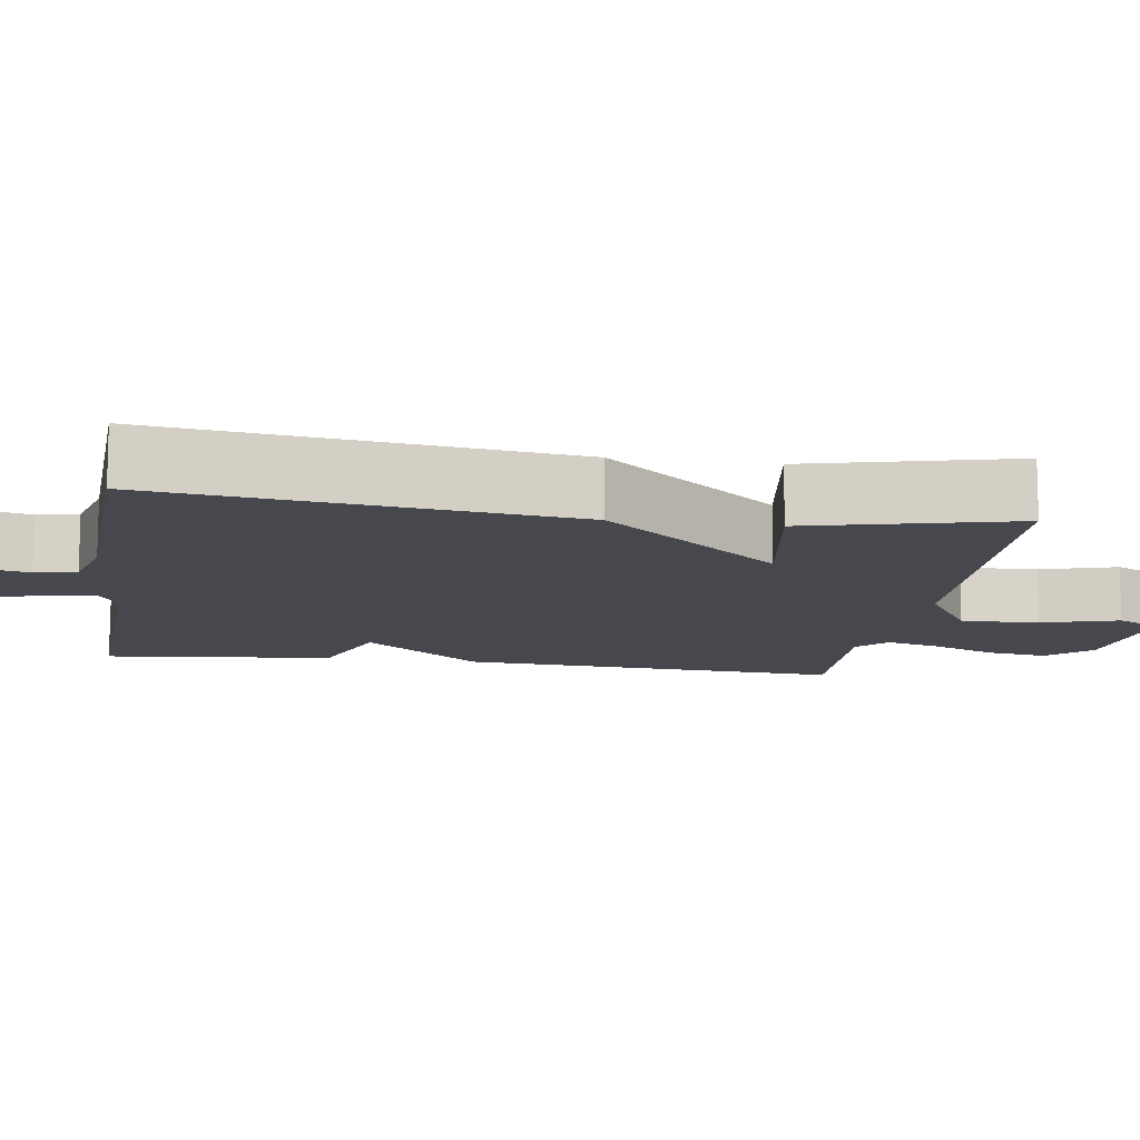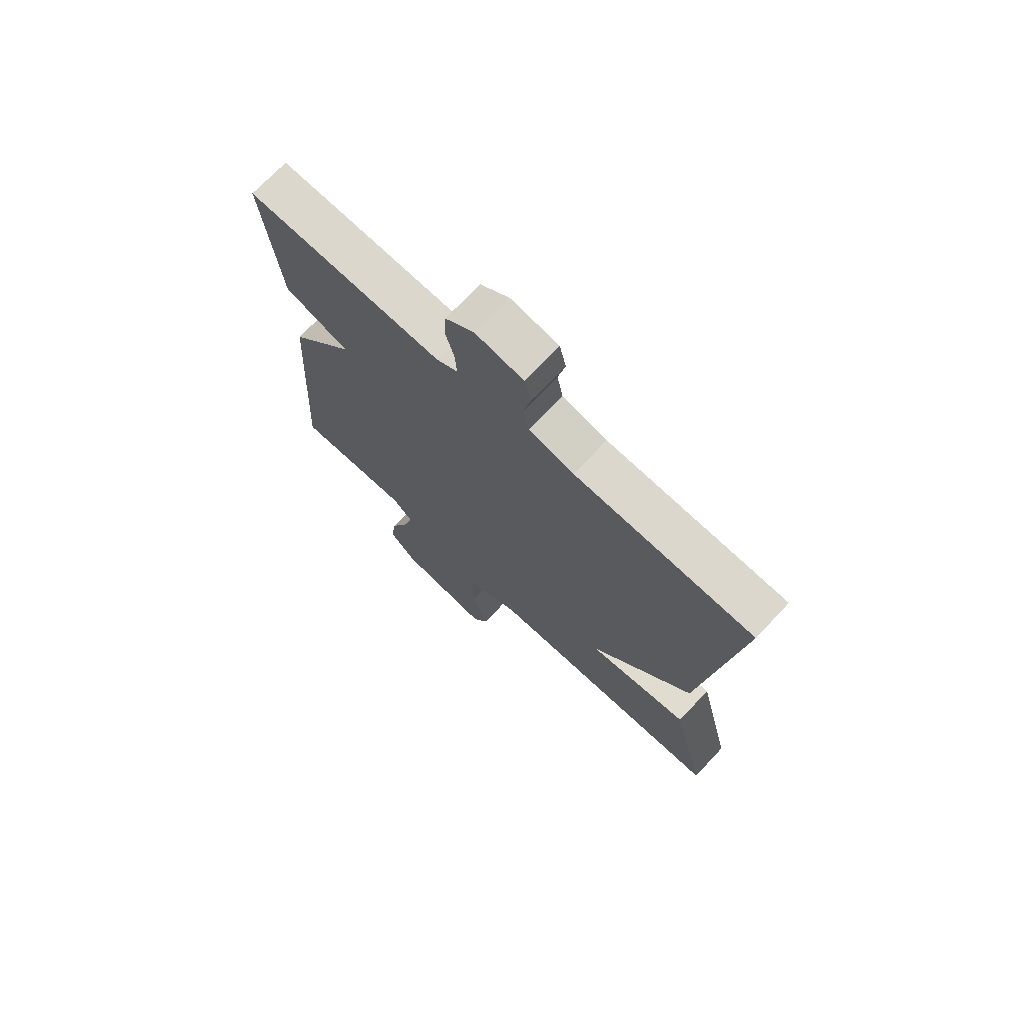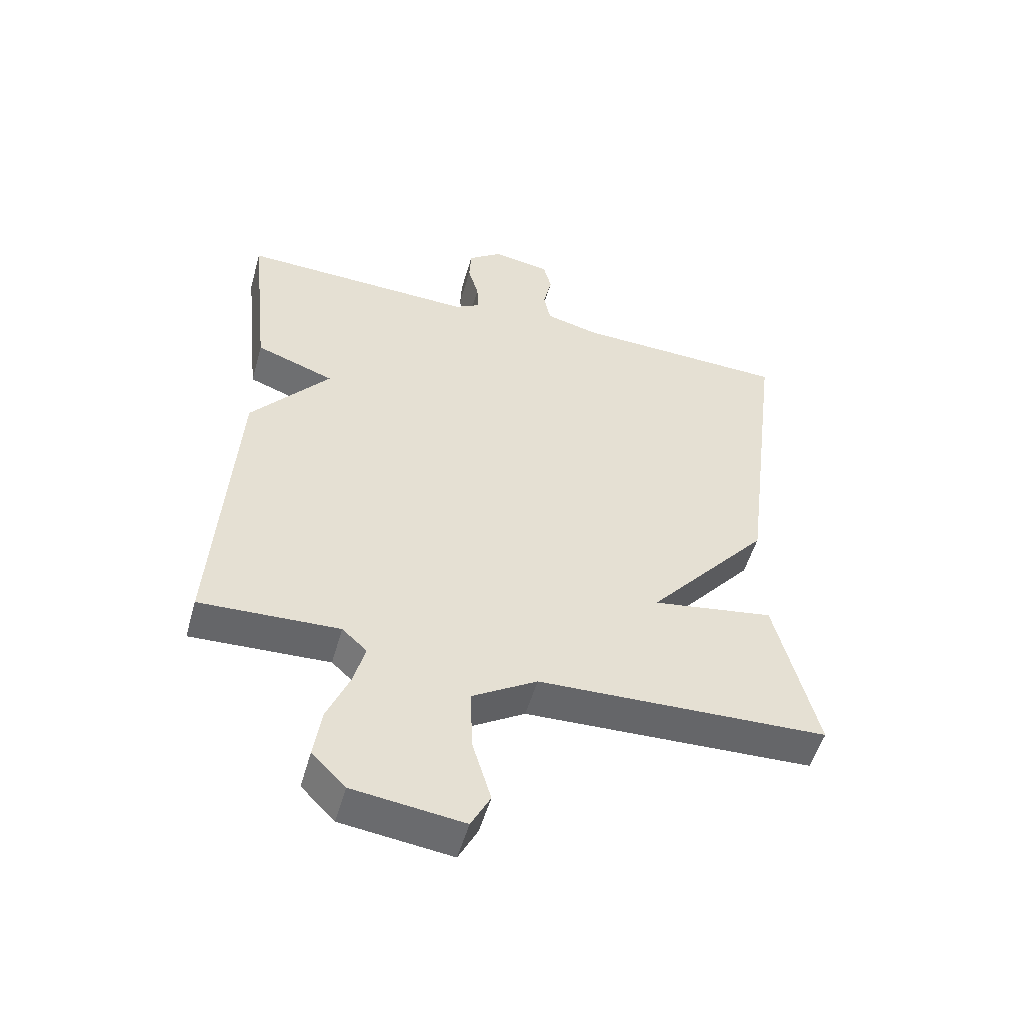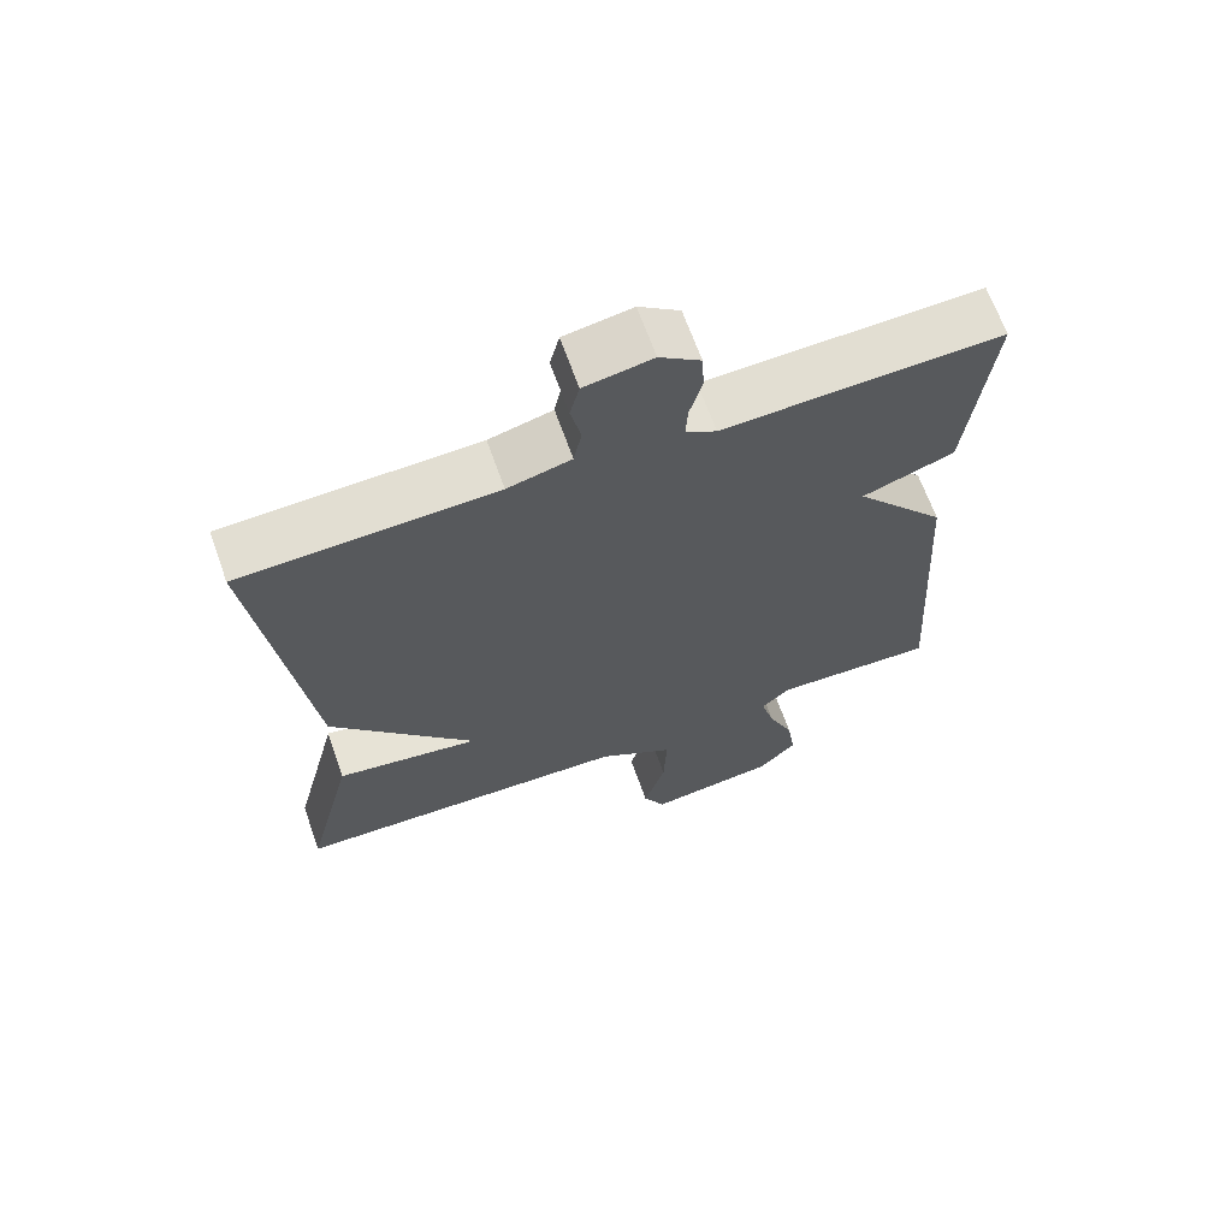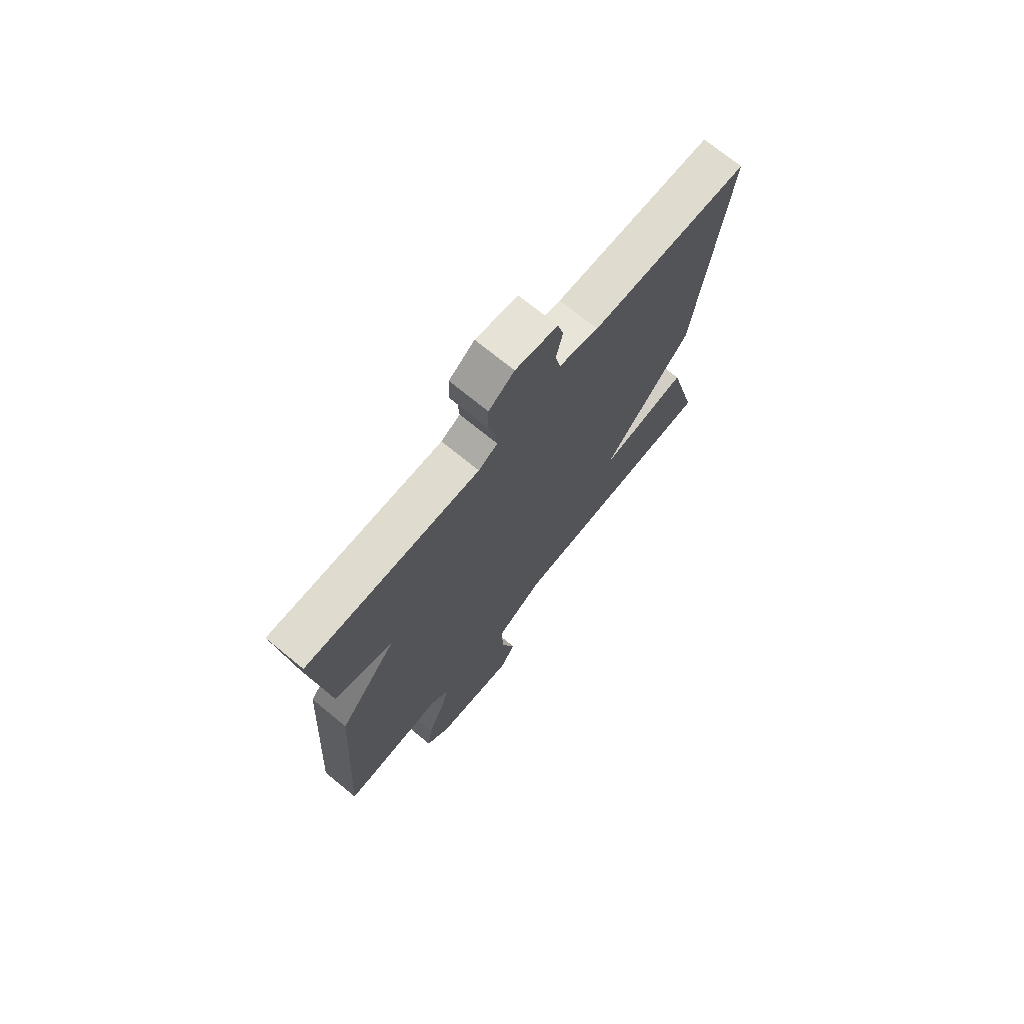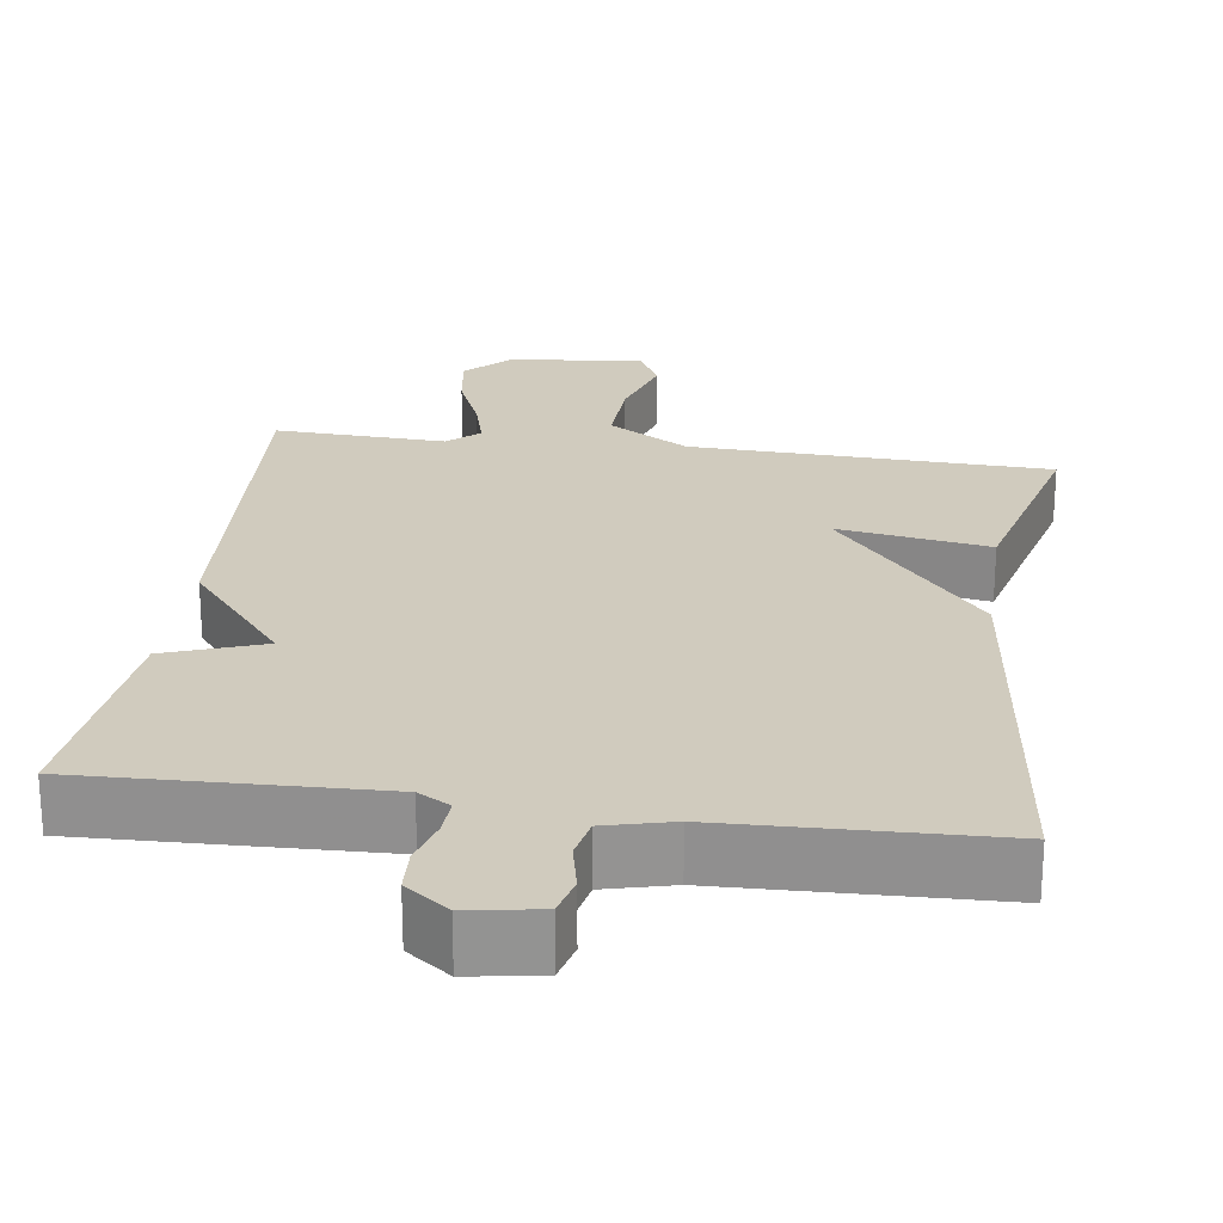
<metadata>
{"format":"obj","ext":"obj","renderer":"f3d","projection":"perspective","resolution":1024,"background":"white","views":[{"elev":-11.8,"azim":81.3,"up":"+Y"},{"elev":71.9,"azim":43.3,"up":"+Z"},{"elev":-52.3,"azim":-15.8,"up":"+Z"},{"elev":66.5,"azim":160.4,"up":"+Z"},{"elev":72.2,"azim":-50.7,"up":"+Z"},{"elev":23.6,"azim":8.1,"up":"+Y"}]}
</metadata>
<code>
v 0.5 0.07 -0.5
v 0.031 0.07 -0.516
v -0.074 0.07 -0.58
v -0.07 0.07 -0.682
v -0.04 0.07 -0.782
v -0.071 0.07 -0.841
v -0.249 0.07 -0.818
v -0.303 0.07 -0.763
v -0.291 0.07 -0.683
v -0.255 0.07 -0.598
v -0.236 0.07 -0.528
v -0.276 0.07 -0.491
v -0.5 0.07 -0.5
v -0.468 0.07 0.002
v -0.341 0.07 0.156
v -0.468 0.07 0.202
v -0.5 0.07 0.5
v -0.118 0.07 0.487
v -0.076 0.07 0.511
v -0.079 0.07 0.56
v -0.096 0.07 0.62
v -0.093 0.07 0.677
v -0.037 0.07 0.718
v 0.056 0.07 0.702
v 0.069 0.07 0.651
v 0.055 0.07 0.588
v 0.066 0.07 0.534
v 0.153 0.07 0.512
v 0.5 0.07 0.5
v 0.433 0.07 -0.033
v 0.236 0.07 -0.264
v 0.433 0.07 -0.233
v 0.5 0 -0.5
v 0.031 0 -0.516
v -0.074 0 -0.58
v -0.07 0 -0.682
v -0.04 0 -0.782
v -0.071 0 -0.841
v -0.249 0 -0.818
v -0.303 0 -0.763
v -0.291 0 -0.683
v -0.255 0 -0.598
v -0.236 0 -0.528
v -0.276 0 -0.491
v -0.5 0 -0.5
v -0.468 0 0.002
v -0.341 0 0.156
v -0.468 0 0.202
v -0.5 0 0.5
v -0.118 0 0.487
v -0.076 0 0.511
v -0.079 0 0.56
v -0.096 0 0.62
v -0.093 0 0.677
v -0.037 0 0.718
v 0.056 0 0.702
v 0.069 0 0.651
v 0.055 0 0.588
v 0.066 0 0.534
v 0.153 0 0.512
v 0.5 0 0.5
v 0.433 0 -0.033
v 0.236 0 -0.264
v 0.433 0 -0.233
f 31 32 1 2
f 28 29 30 31
f 31 2 3
f 28 31 3
f 27 28 3
f 26 27 3
f 24 25 26
f 23 24 26
f 22 23 26
f 21 22 26
f 20 21 26
f 19 20 26
f 19 26 3
f 18 19 3
f 15 16 17 18
f 15 18 3 4
f 12 13 14 15
f 11 12 15
f 4 5 6
f 15 4 6
f 11 15 6
f 10 11 6 7
f 7 8 9 10
f 34 33 64 63
f 63 62 61 60
f 35 34 63
f 35 63 60
f 35 60 59
f 35 59 58
f 58 57 56
f 58 56 55
f 58 55 54
f 58 54 53
f 58 53 52
f 58 52 51
f 35 58 51
f 35 51 50
f 50 49 48 47
f 36 35 50 47
f 47 46 45 44
f 47 44 43
f 38 37 36
f 38 36 47
f 38 47 43
f 39 38 43 42
f 42 41 40 39
f 1 33 34 2
f 2 34 35 3
f 3 35 36 4
f 4 36 37 5
f 5 37 38 6
f 6 38 39 7
f 7 39 40 8
f 8 40 41 9
f 9 41 42 10
f 10 42 43 11
f 11 43 44 12
f 12 44 45 13
f 13 45 46 14
f 14 46 47 15
f 15 47 48 16
f 16 48 49 17
f 17 49 50 18
f 18 50 51 19
f 19 51 52 20
f 20 52 53 21
f 21 53 54 22
f 22 54 55 23
f 23 55 56 24
f 24 56 57 25
f 25 57 58 26
f 26 58 59 27
f 27 59 60 28
f 28 60 61 29
f 29 61 62 30
f 30 62 63 31
f 31 63 64 32
f 32 64 33 1

</code>
